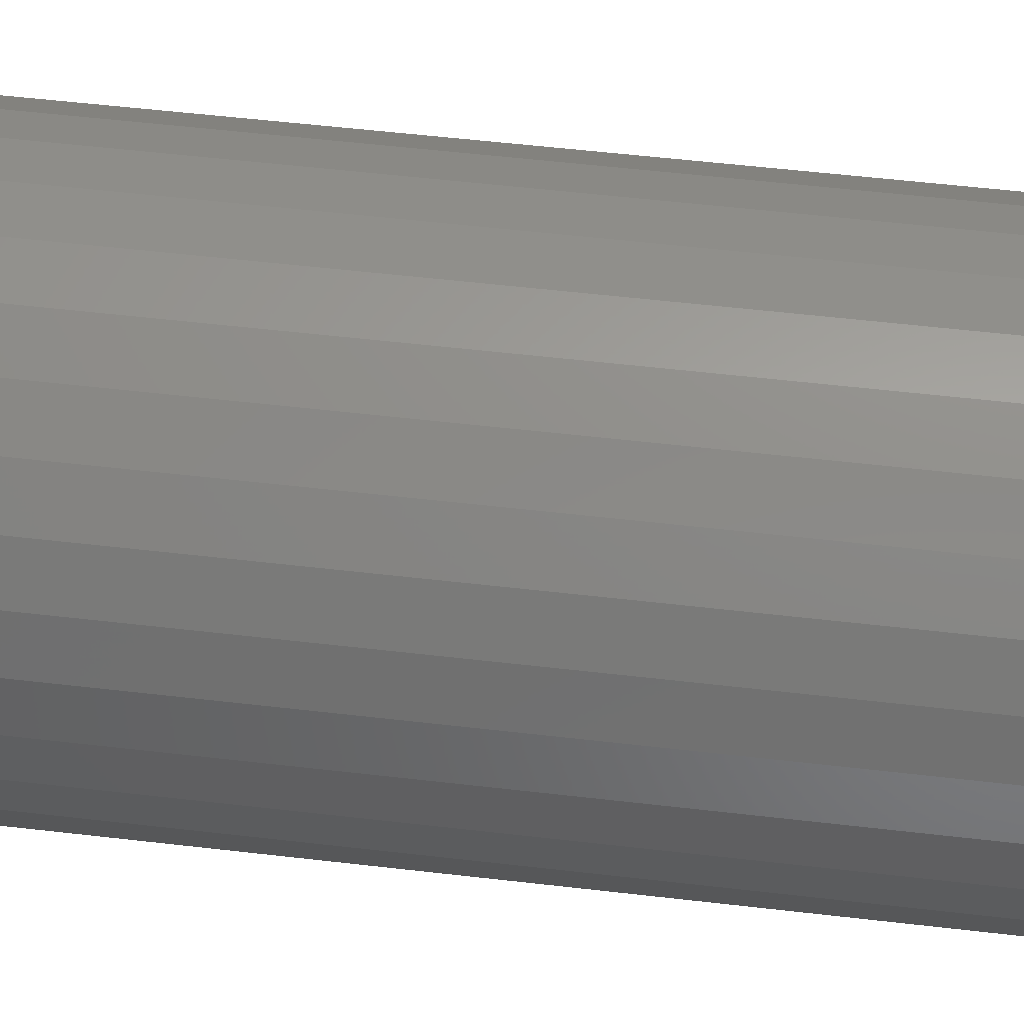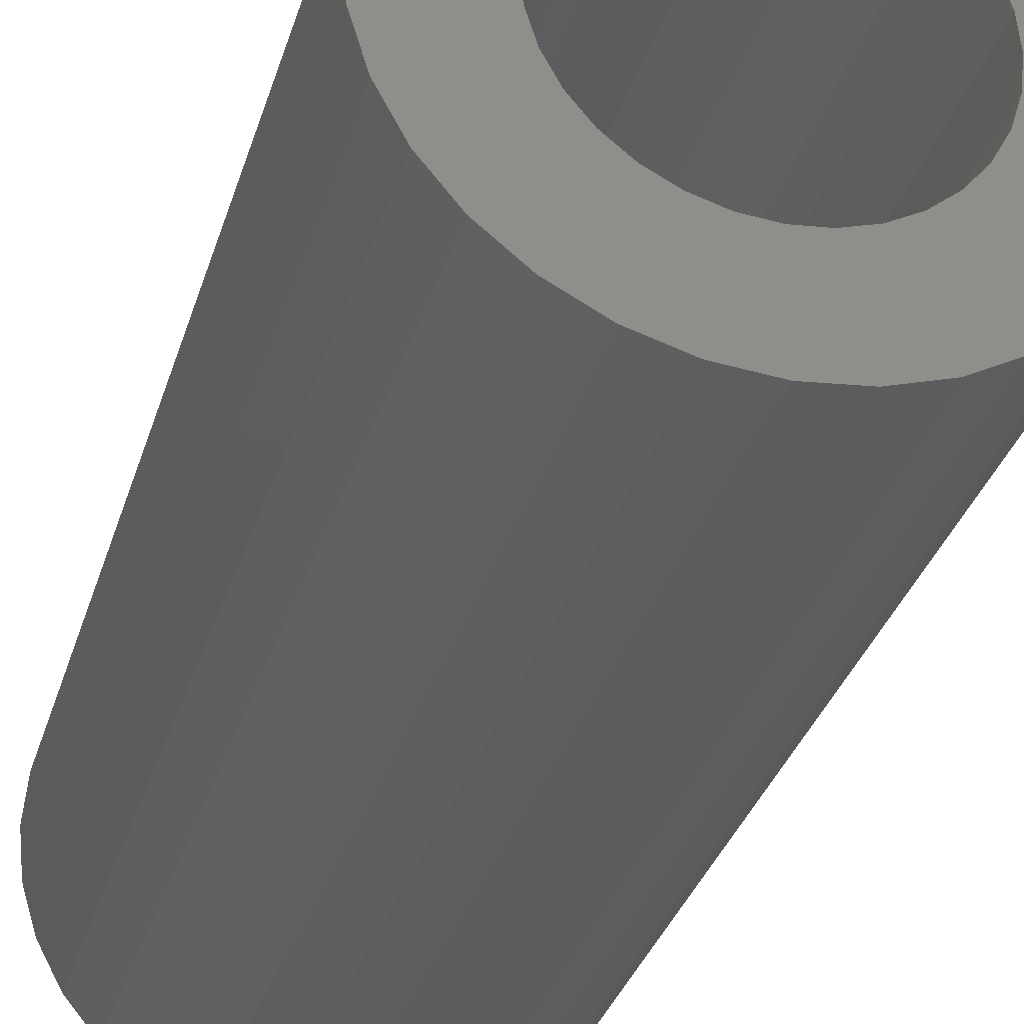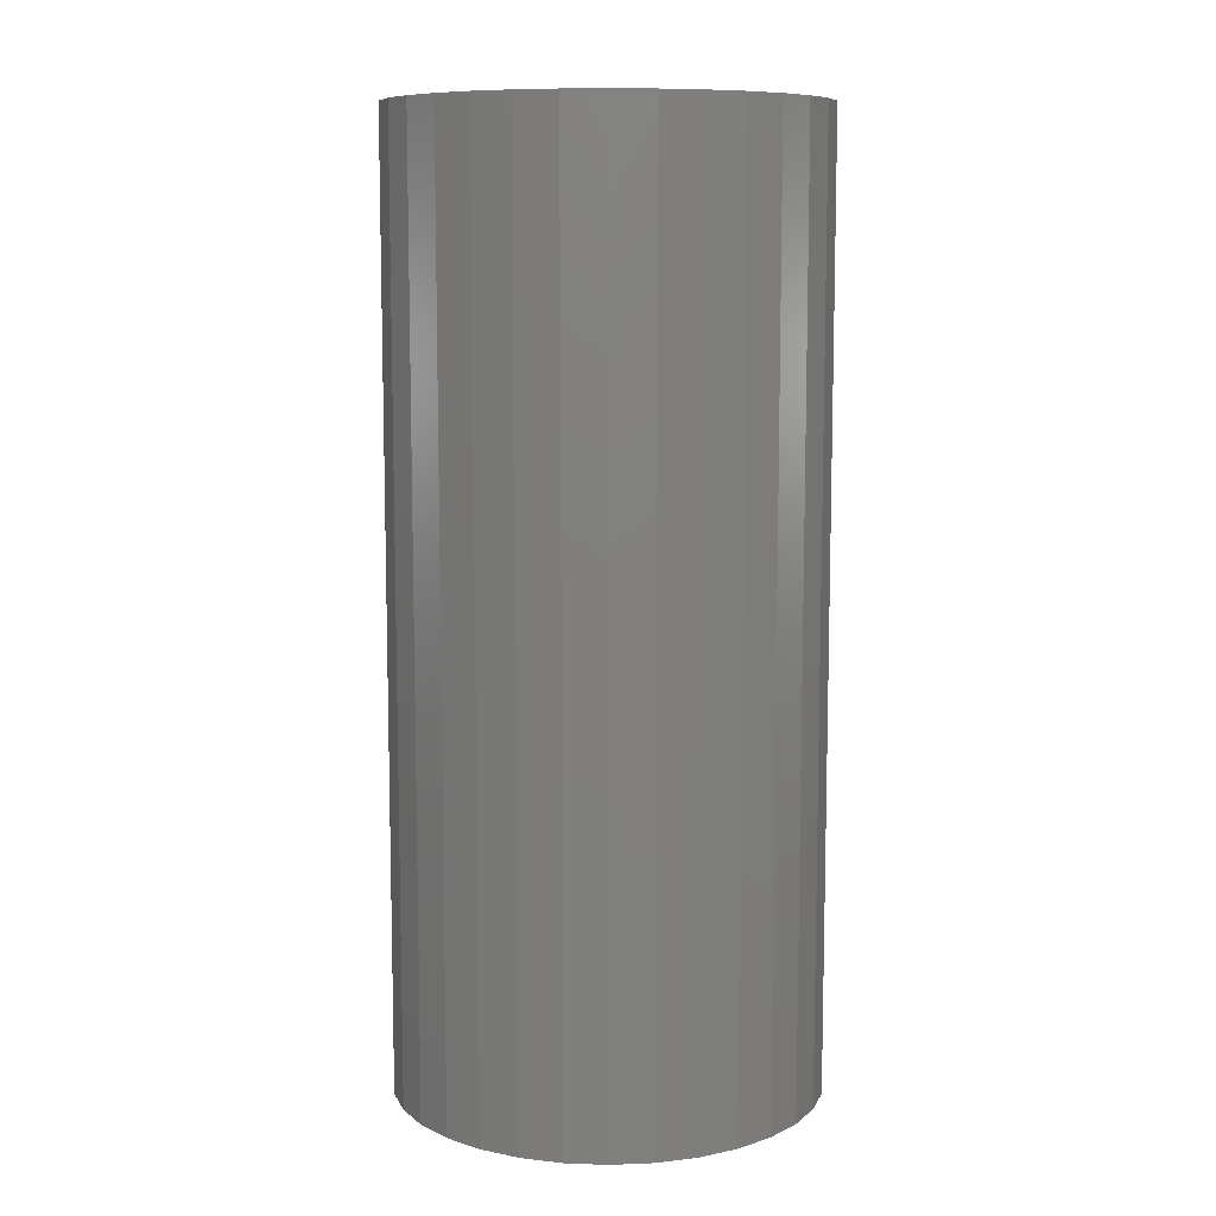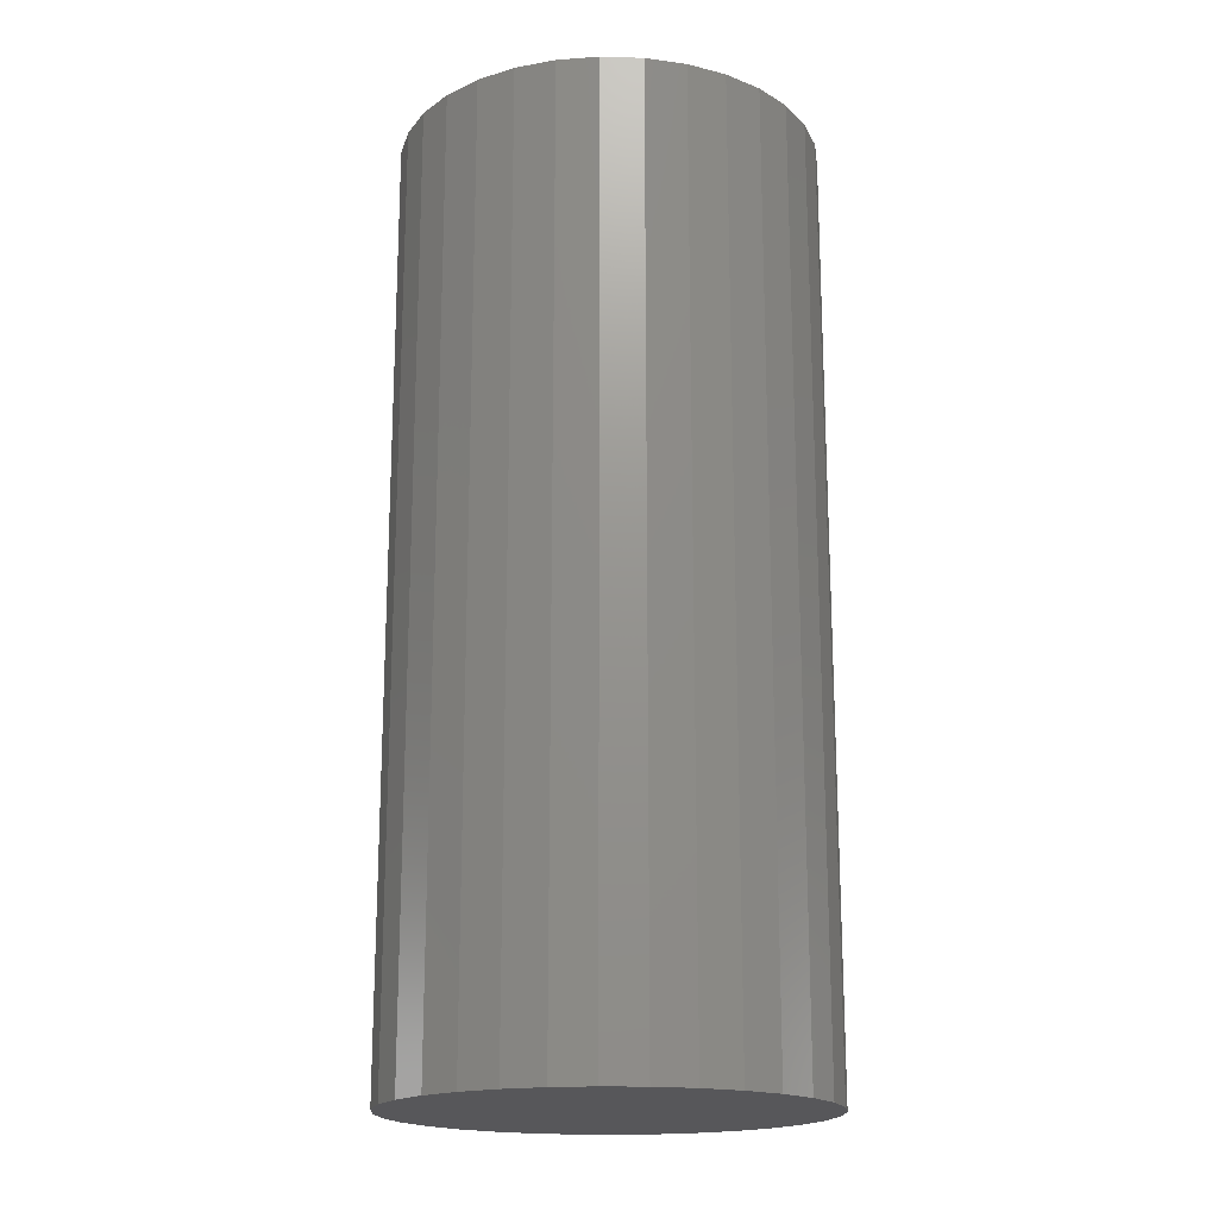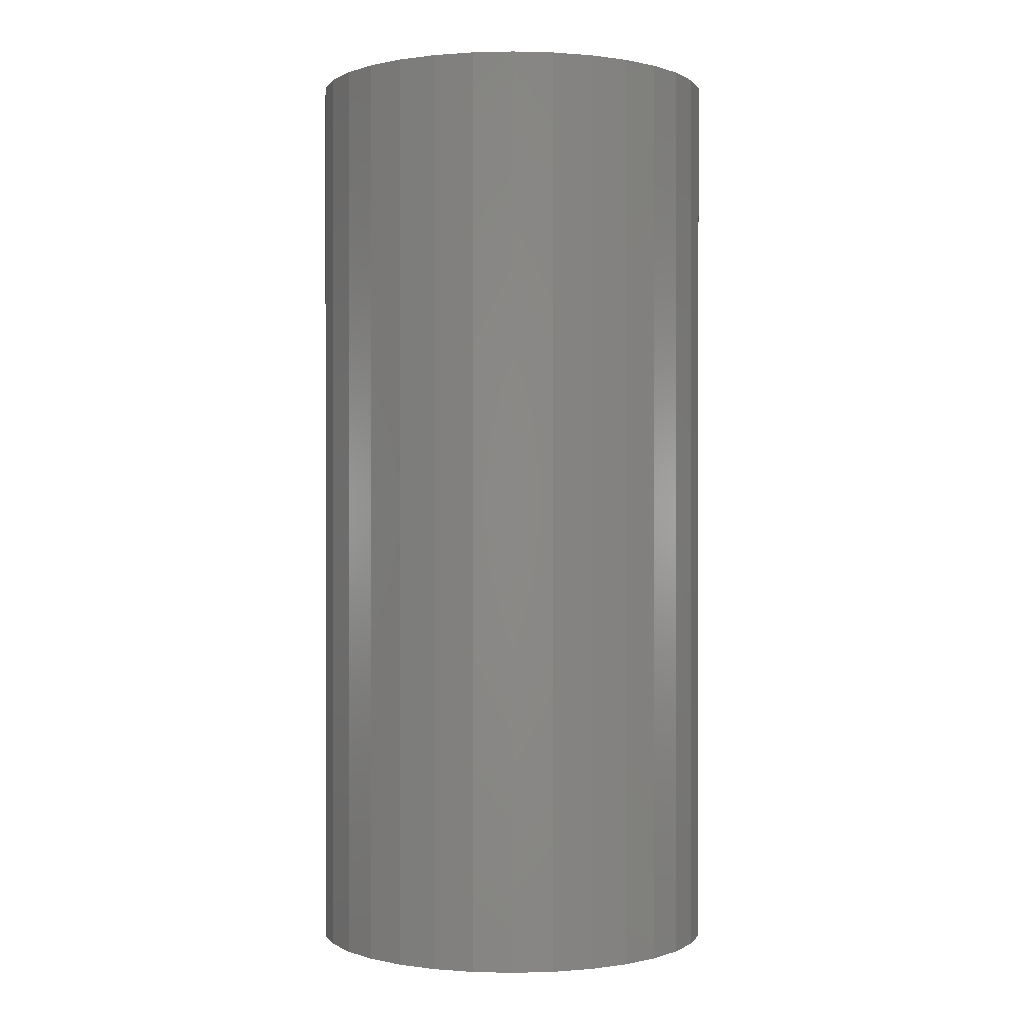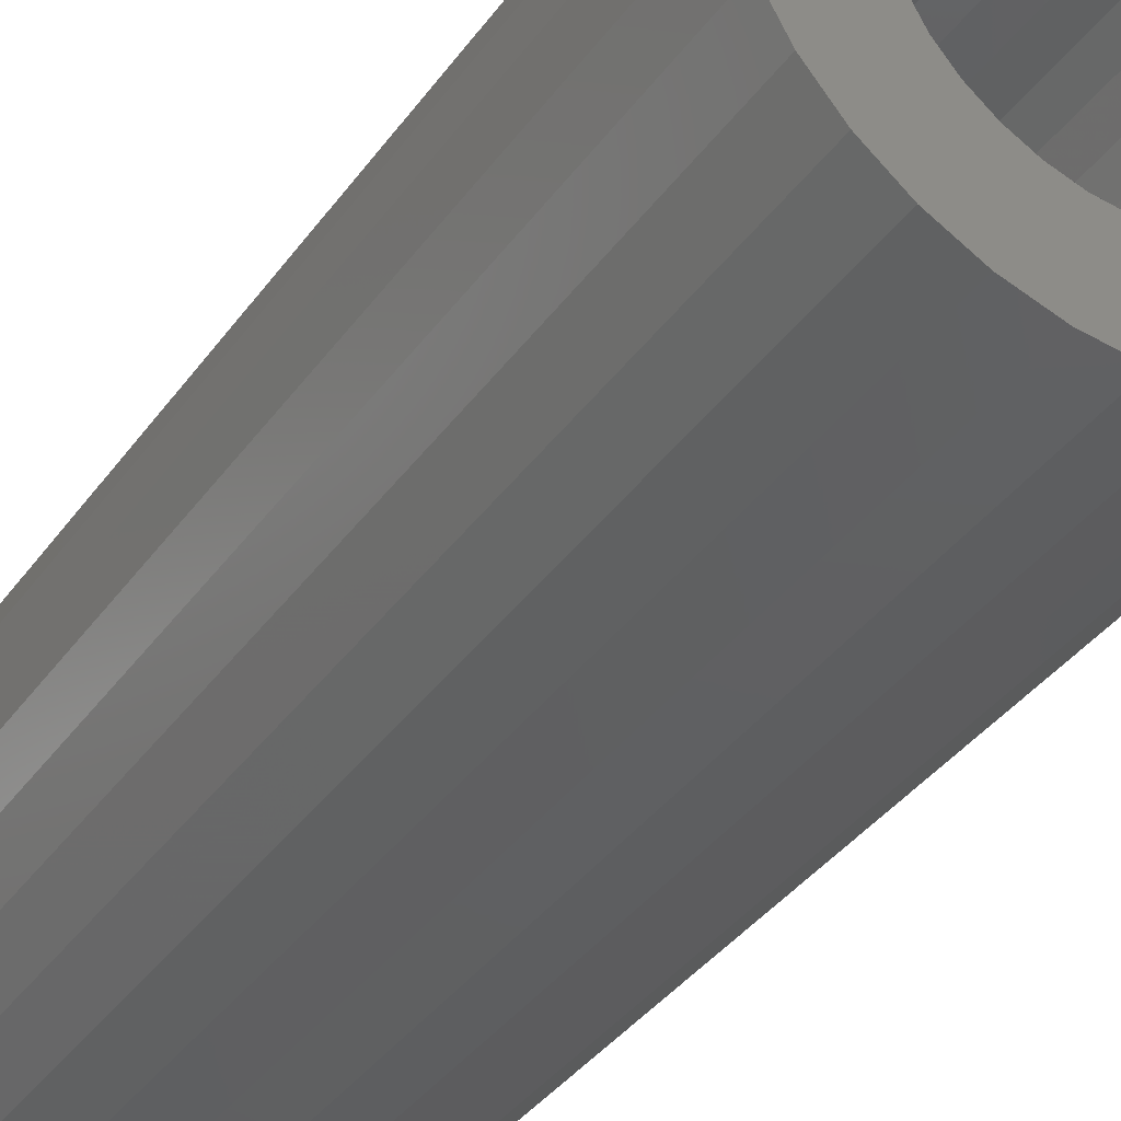
<metadata>
{"format":"stl","ext":"stl","renderer":"f3d","projection":"perspective","resolution":1024,"background":"white","views":[{"elev":55.5,"azim":97.0,"up":"+Z"},{"elev":-31.6,"azim":164.7,"up":"+Z"},{"elev":9.3,"azim":146.0,"up":"+Y"},{"elev":-18.2,"azim":159.8,"up":"+Y"},{"elev":0.1,"azim":-112.8,"up":"+Y"},{"elev":-38.0,"azim":148.4,"up":"+Z"}]}
</metadata>
<code>
# stl→obj: 128 verts, 252 faces
v -0.07136 0.75 -0.07292
v -0.1587 0.75 -0.06637
v -0.08418 0.75 -0.05729
v 0.1458 0.75 0.09636
v 0.02168 0.75 0.1011
v 0.1242 0.75 0.1226
v 0.04103 0.75 0.09528
v 0.05886 0.75 0.08575
v 0.07448 0.75 0.07292
v 0.07448 0.75 -0.07292
v 0.1618 0.75 -0.06637
v 0.1458 0.75 -0.09636
v 0.05886 0.75 -0.08575
v 0.04103 0.75 -0.09528
v 0.02168 0.75 -0.1011
v 0.1242 0.75 -0.1226
v 0.001563 0.75 0.1031
v -0.01856 0.75 0.1011
v -0.1211 0.75 0.1226
v -0.09479 0.75 0.1442
v -0.06481 0.75 0.1602
v -0.03227 0.75 0.1701
v 0.001563 0.75 0.1734
v 0.0354 0.75 0.1701
v 0.06793 0.75 0.1602
v 0.09792 0.75 0.1442
v -0.1426 0.75 0.09636
v -0.0379 0.75 0.09528
v -0.05573 0.75 0.08575
v -0.07136 0.75 0.07292
v -0.1587 0.75 0.06637
v -0.1426 0.75 -0.09636
v -0.05573 0.75 -0.08575
v -0.0379 0.75 -0.09528
v -0.01856 0.75 -0.1011
v -0.1211 0.75 -0.1226
v 0.001563 0.75 -0.1031
v 0.09792 0.75 -0.1442
v 0.06793 0.75 -0.1602
v 0.0354 0.75 -0.1701
v 0.001563 0.75 -0.1734
v -0.03227 0.75 -0.1701
v -0.06481 0.75 -0.1602
v -0.09479 0.75 -0.1442
v -0.08418 0.75 0.05729
v -0.09371 0.75 0.03946
v -0.1685 0.75 0.03384
v -0.09958 0.75 0.02012
v -0.1719 0.75 2.267e-17
v -0.1016 0.75 9.758e-18
v -0.09958 0.75 -0.02012
v -0.1685 0.75 -0.03384
v -0.09371 0.75 -0.03946
v 0.1047 0.75 -1.55e-17
v 0.1027 0.75 0.02012
v 0.175 0.75 -6.228e-17
v 0.09684 0.75 0.03946
v 0.1717 0.75 0.03384
v 0.08731 0.75 0.05729
v 0.1618 0.75 0.06637
v 0.09684 0.75 -0.03946
v 0.1027 0.75 -0.02012
v 0.1717 0.75 -0.03384
v 0.08731 0.75 -0.05729
v -0.01856 0.04688 0.1011
v -0.0379 0.04688 0.09528
v -0.05573 0.04688 0.08575
v -0.07136 0.04688 0.07292
v -0.08418 0.04688 0.05729
v -0.09371 0.04688 0.03946
v -0.09958 0.04688 0.02012
v -0.1016 0.04688 9.758e-18
v 0.001563 0.04688 0.1031
v 0.02168 0.04688 0.1011
v 0.04103 0.04688 0.09528
v 0.05886 0.04688 0.08575
v 0.07448 0.04688 0.07292
v 0.08731 0.04688 0.05729
v 0.09684 0.04688 0.03946
v 0.1027 0.04688 0.02012
v 0.1047 0.04688 -1.55e-17
v 0.02168 0.04688 -0.1011
v 0.04103 0.04688 -0.09528
v 0.05886 0.04688 -0.08575
v 0.07448 0.04688 -0.07292
v 0.08731 0.04688 -0.05729
v 0.09684 0.04688 -0.03946
v 0.1027 0.04688 -0.02012
v 0.001563 0.04688 -0.1031
v -0.01856 0.04688 -0.1011
v -0.0379 0.04688 -0.09528
v -0.05573 0.04688 -0.08575
v -0.07136 0.04688 -0.07292
v -0.08418 0.04688 -0.05729
v -0.09371 0.04688 -0.03946
v -0.09958 0.04688 -0.02012
v -0.1719 -0.02344 2.267e-17
v -0.1685 -0.02344 0.03384
v -0.1587 -0.02344 0.06637
v -0.1426 -0.02344 0.09636
v -0.1211 -0.02344 0.1226
v -0.09479 -0.02344 0.1442
v -0.06481 -0.02344 0.1602
v -0.03227 -0.02344 0.1701
v 0.001563 -0.02344 0.1734
v 0.0354 -0.02344 0.1701
v 0.06793 -0.02344 0.1602
v 0.09792 -0.02344 0.1442
v 0.1242 -0.02344 0.1226
v 0.1458 -0.02344 0.09636
v 0.1618 -0.02344 0.06637
v 0.1717 -0.02344 0.03384
v 0.175 -0.02344 -1.98e-17
v 0.1717 -0.02344 -0.03384
v 0.1618 -0.02344 -0.06637
v 0.1458 -0.02344 -0.09636
v 0.1242 -0.02344 -0.1226
v 0.09792 -0.02344 -0.1442
v 0.06793 -0.02344 -0.1602
v 0.0354 -0.02344 -0.1701
v 0.001563 -0.02344 -0.1734
v -0.03227 -0.02344 -0.1701
v -0.06481 -0.02344 -0.1602
v -0.09479 -0.02344 -0.1442
v -0.1211 -0.02344 -0.1226
v -0.1426 -0.02344 -0.09636
v -0.1587 -0.02344 -0.06637
v -0.1685 -0.02344 -0.03384
f 1 2 3
f 4 5 6
f 4 7 5
f 8 7 4
f 9 8 4
f 10 11 12
f 13 10 12
f 14 13 12
f 15 14 12
f 16 15 12
f 17 18 19
f 17 19 20
f 17 20 21
f 17 21 22
f 17 22 23
f 17 23 24
f 17 24 25
f 17 25 26
f 17 26 6
f 17 6 5
f 27 19 18
f 27 18 28
f 27 28 29
f 27 29 30
f 27 30 31
f 32 2 1
f 32 1 33
f 32 33 34
f 32 34 35
f 32 35 36
f 37 15 16
f 37 16 38
f 37 38 39
f 37 39 40
f 37 40 41
f 37 41 42
f 37 42 43
f 37 43 44
f 37 44 36
f 37 36 35
f 30 45 31
f 31 45 46
f 31 46 47
f 47 46 48
f 47 48 49
f 48 50 49
f 49 50 51
f 49 51 52
f 51 53 52
f 52 53 3
f 52 3 2
f 54 55 56
f 56 55 57
f 56 57 58
f 58 57 59
f 58 59 60
f 60 59 9
f 60 9 4
f 61 62 63
f 63 62 54
f 63 54 56
f 10 64 11
f 11 64 61
f 11 61 63
f 17 65 18
f 18 65 66
f 18 66 28
f 28 66 67
f 28 67 29
f 29 67 68
f 29 68 30
f 30 68 69
f 30 69 45
f 45 69 70
f 45 70 46
f 46 70 71
f 46 71 48
f 48 71 72
f 48 72 50
f 65 17 73
f 73 17 5
f 73 5 74
f 74 5 7
f 74 7 75
f 75 7 8
f 75 8 76
f 76 8 9
f 76 9 77
f 77 9 59
f 77 59 78
f 78 59 57
f 78 57 79
f 79 57 55
f 79 55 80
f 80 55 54
f 80 54 81
f 37 82 15
f 15 82 83
f 15 83 14
f 14 83 84
f 14 84 13
f 13 84 85
f 13 85 10
f 10 85 86
f 10 86 64
f 64 86 87
f 64 87 61
f 61 87 88
f 61 88 62
f 62 88 81
f 62 81 54
f 82 37 89
f 89 37 35
f 89 35 90
f 90 35 34
f 90 34 91
f 91 34 33
f 91 33 92
f 92 33 1
f 92 1 93
f 93 1 3
f 93 3 94
f 94 3 53
f 94 53 95
f 95 53 51
f 95 51 96
f 96 51 50
f 96 50 72
f 49 97 47
f 47 97 98
f 47 98 31
f 31 98 99
f 31 99 27
f 27 99 100
f 27 100 19
f 19 100 101
f 19 101 20
f 20 101 102
f 20 102 21
f 21 102 103
f 21 103 22
f 22 103 104
f 22 104 23
f 23 104 105
f 23 105 24
f 24 105 106
f 24 106 25
f 25 106 107
f 25 107 26
f 26 107 108
f 26 108 6
f 6 108 109
f 6 109 4
f 4 109 110
f 4 110 60
f 60 110 111
f 60 111 58
f 58 111 112
f 58 112 56
f 56 112 113
f 56 113 63
f 63 113 114
f 63 114 11
f 11 114 115
f 11 115 12
f 12 115 116
f 12 116 16
f 16 116 117
f 16 117 38
f 38 117 118
f 38 118 39
f 39 118 119
f 39 119 40
f 40 119 120
f 40 120 41
f 41 120 121
f 41 121 42
f 42 121 122
f 42 122 43
f 43 122 123
f 43 123 44
f 44 123 124
f 44 124 36
f 36 124 125
f 36 125 32
f 32 125 126
f 32 126 2
f 2 126 127
f 2 127 52
f 52 127 128
f 52 128 49
f 49 128 97
f 104 106 105
f 106 104 103
f 106 103 107
f 119 122 120
f 120 122 121
f 107 103 108
f 108 103 102
f 108 102 109
f 109 102 101
f 109 101 110
f 110 101 100
f 110 100 111
f 111 100 99
f 111 99 112
f 112 99 98
f 112 98 113
f 113 98 97
f 113 97 114
f 114 97 128
f 114 128 115
f 115 128 127
f 115 127 116
f 116 127 126
f 116 126 117
f 117 126 125
f 117 125 118
f 118 125 124
f 118 124 119
f 119 124 123
f 119 123 122
f 73 74 65
f 66 65 74
f 75 66 74
f 67 66 75
f 76 67 75
f 83 91 84
f 90 91 83
f 82 90 83
f 89 90 82
f 91 92 84
f 84 92 93
f 84 93 85
f 85 93 94
f 85 94 86
f 86 94 95
f 86 95 87
f 87 95 96
f 87 96 88
f 88 96 72
f 88 72 81
f 81 72 71
f 81 71 80
f 80 71 70
f 80 70 79
f 79 70 69
f 79 69 78
f 78 69 68
f 78 68 77
f 77 68 67
f 77 67 76

</code>
